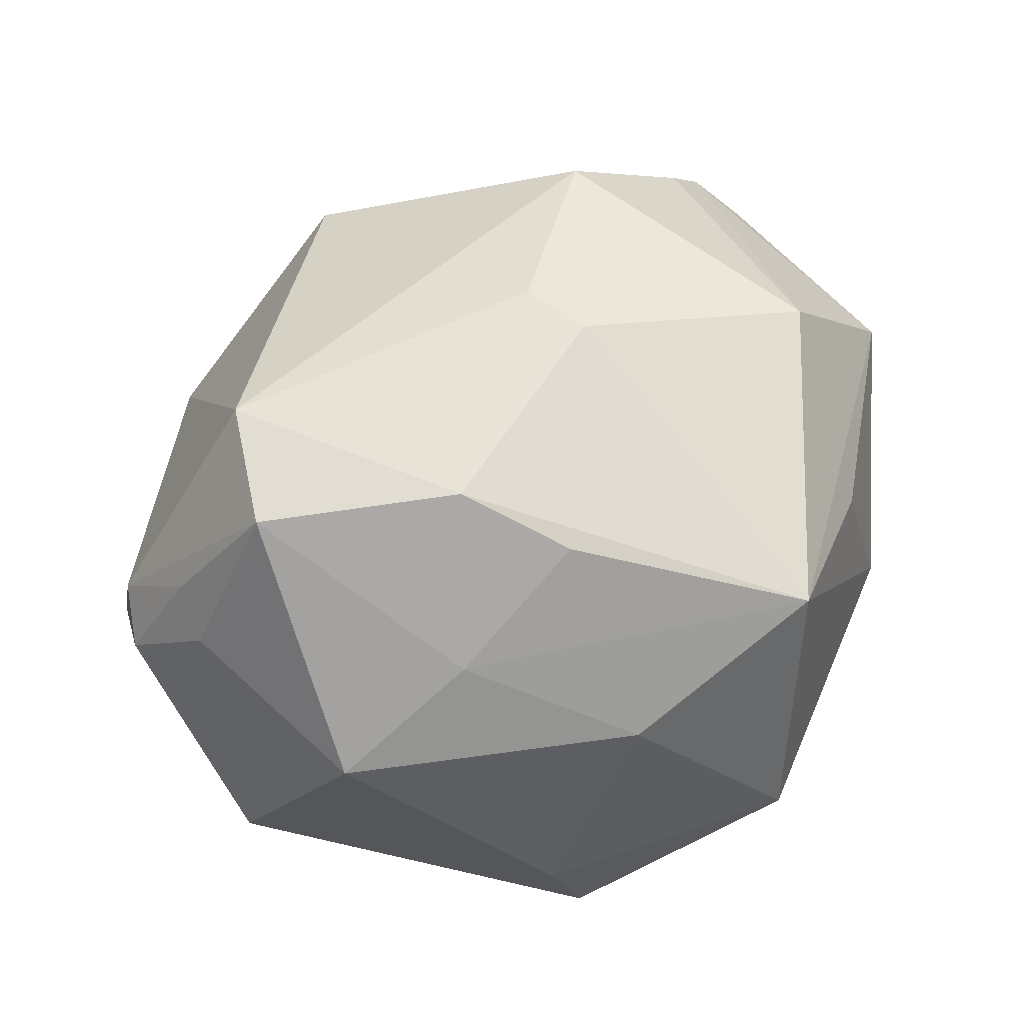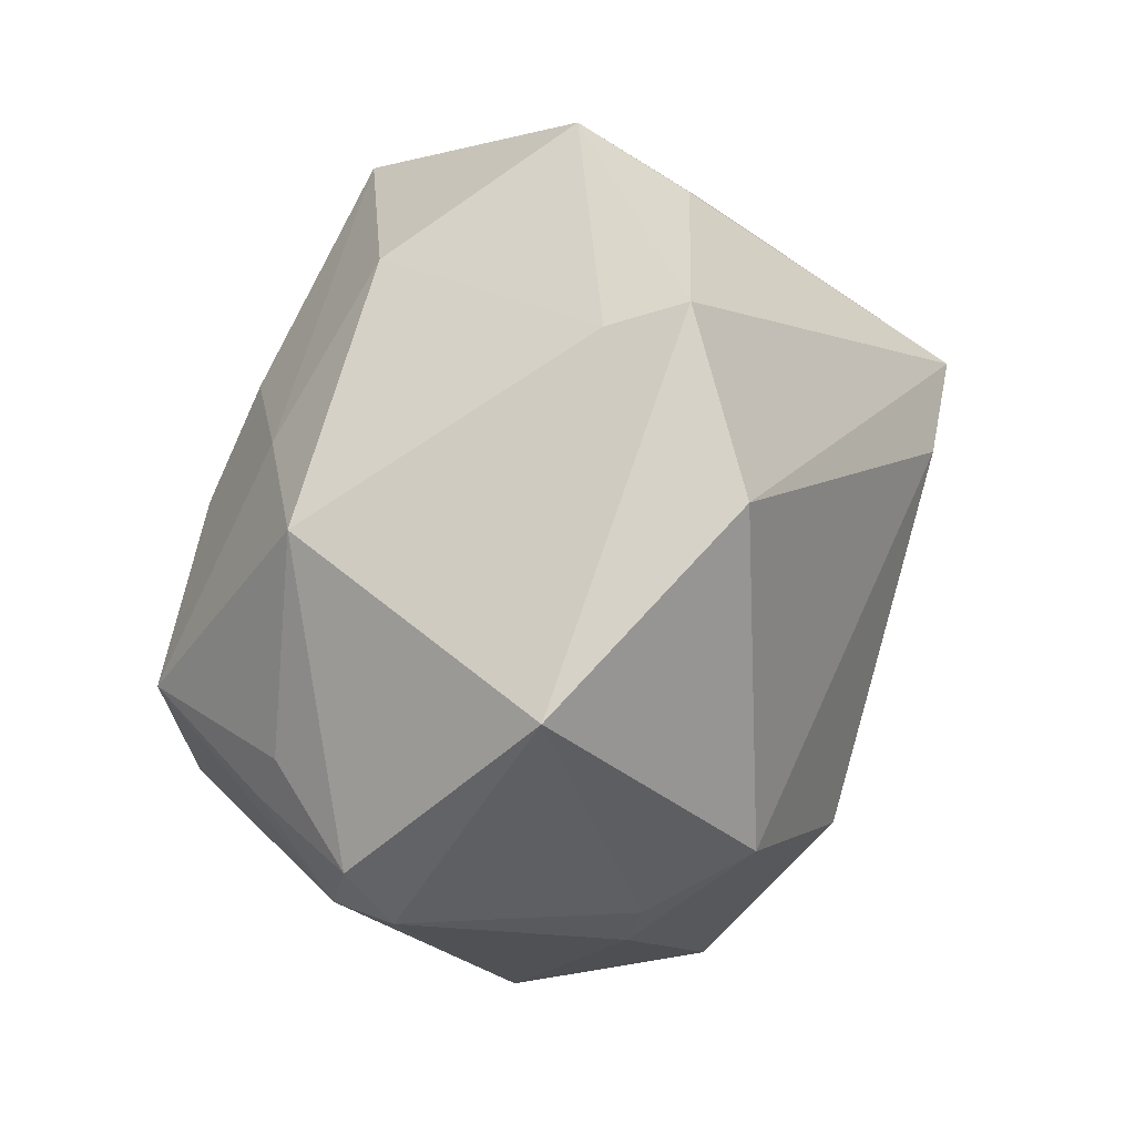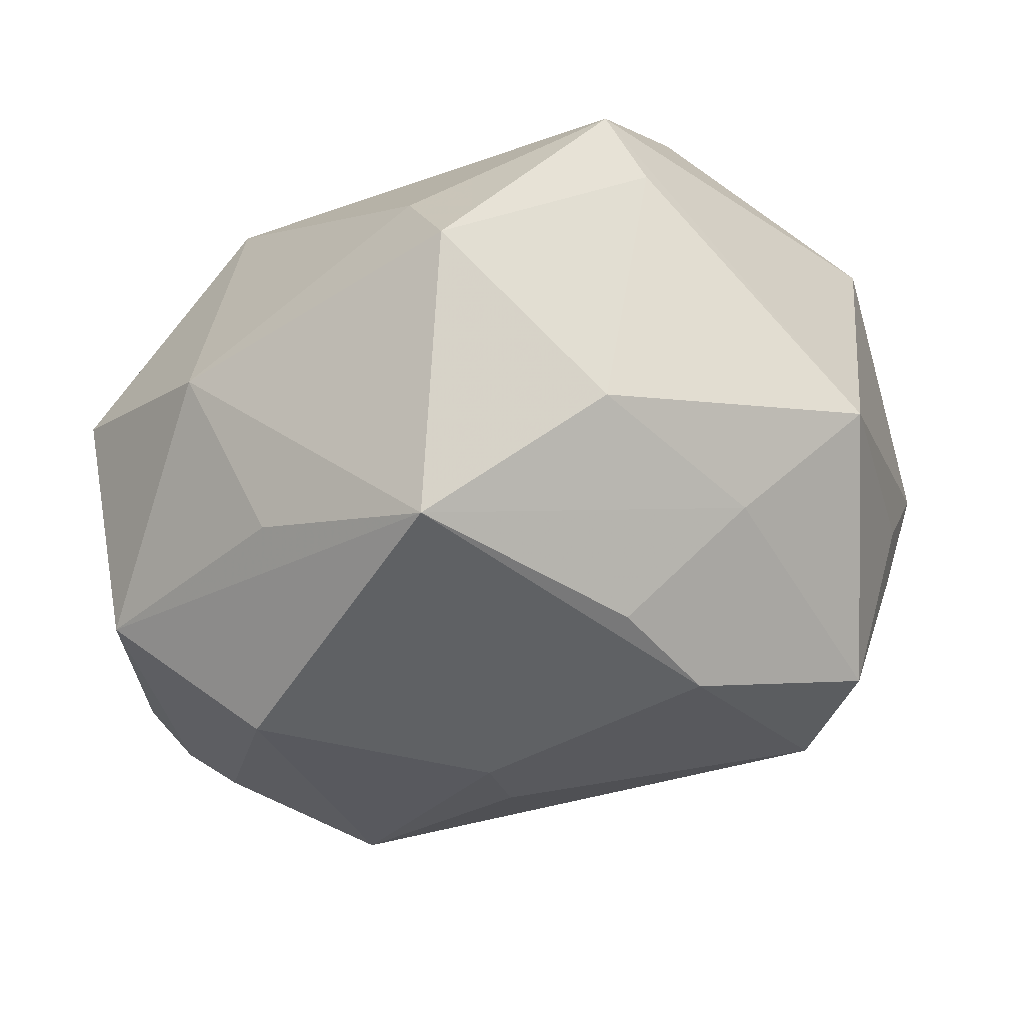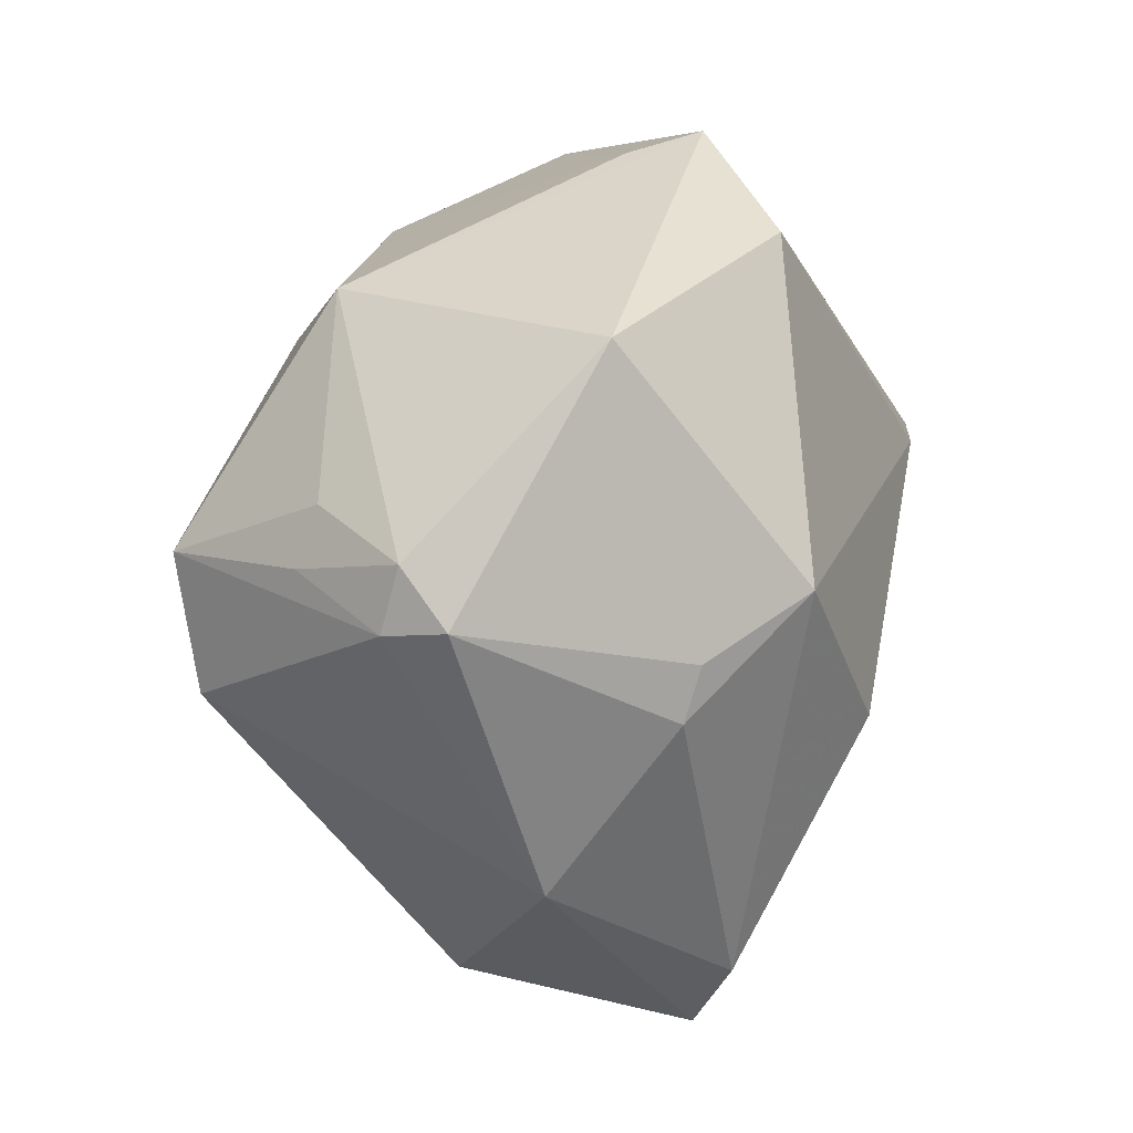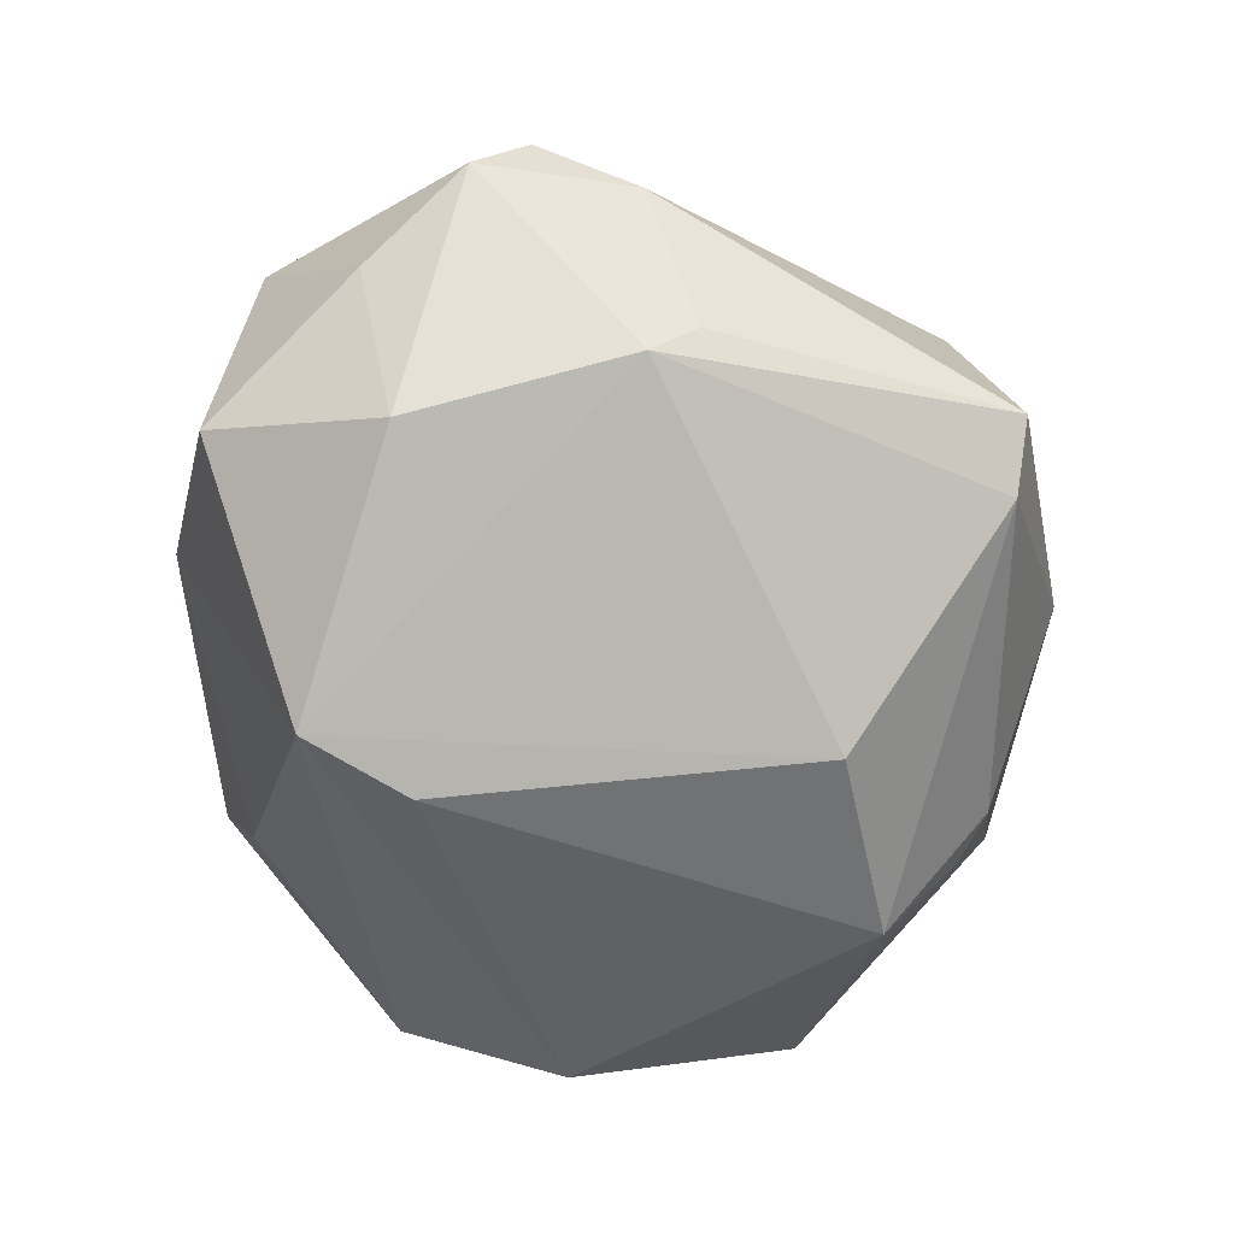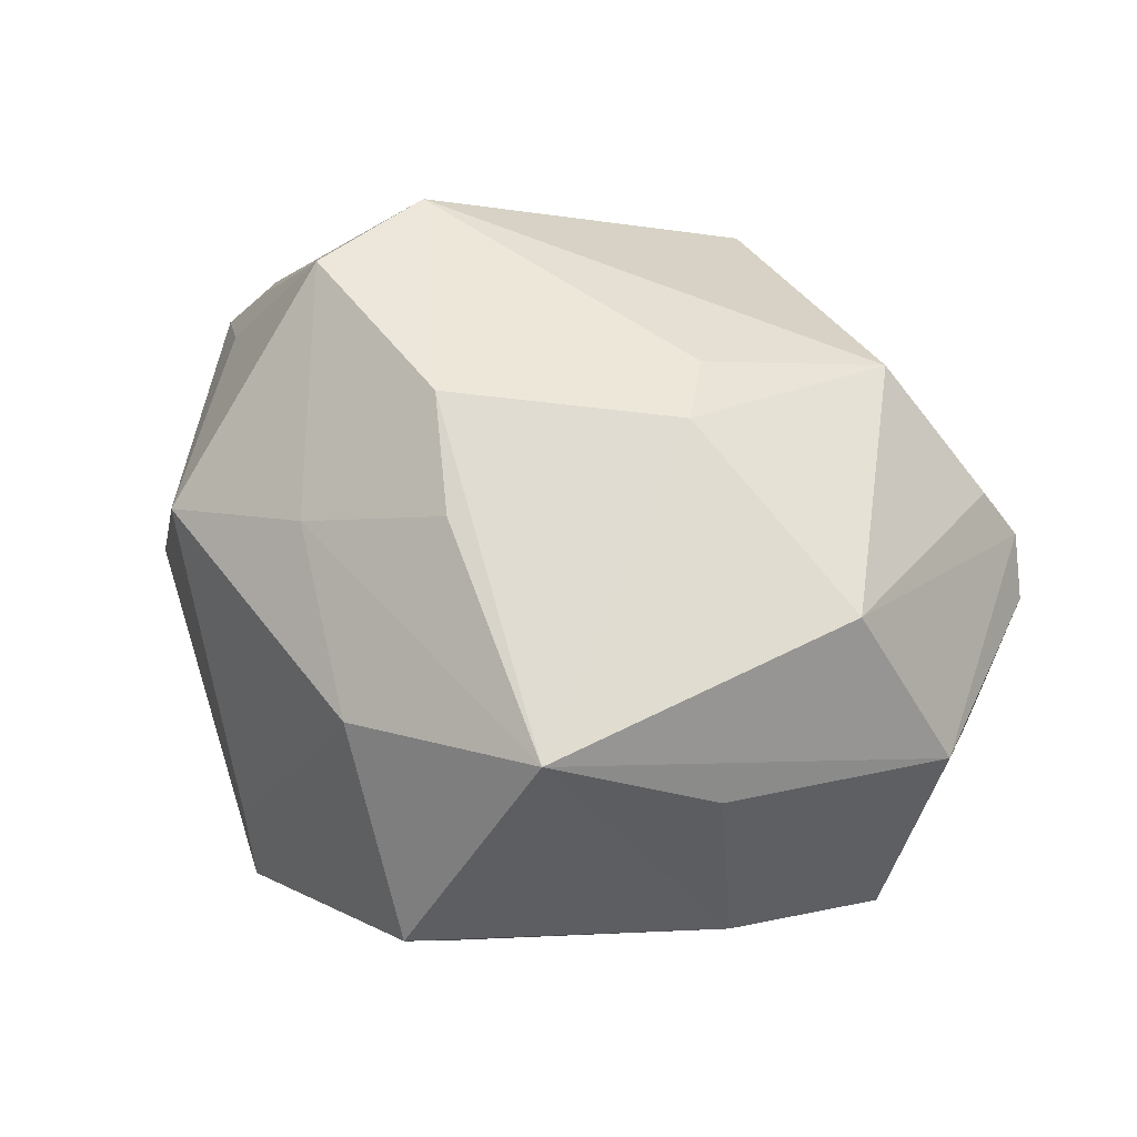
<metadata>
{"format":"obj","ext":"obj","renderer":"f3d","projection":"perspective","resolution":1024,"background":"white","views":[{"elev":68.5,"azim":149.3,"up":"+Z"},{"elev":33.2,"azim":108.2,"up":"+Y"},{"elev":48.4,"azim":-15.6,"up":"+Y"},{"elev":-7.6,"azim":100.5,"up":"+Y"},{"elev":-63.1,"azim":-49.7,"up":"+Z"},{"elev":58.7,"azim":-150.2,"up":"+Z"}]}
</metadata>
<code>
v 0.04415 -0.01208 0.002509
v 0.04548 -0.006249 0.006505
v 0.01496 0.03911 -0.0155
v 0.03953 6.948e-05 0.01527
v -0.03496 -0.02322 0.0118
v 0.01172 -0.01684 -0.0303
v -0.04251 0.01098 -0.01308
v -0.02194 -0.02451 0.02323
v 0.007537 -0.04047 -0.01673
v 0.02983 -0.007263 -0.02708
v 0.02958 -0.002326 0.03173
v -0.02251 -0.02949 -0.01624
v -0.0352 -0.00592 -0.02273
v -0.01048 0.0129 -0.03327
v 0.00357 0.01629 0.03127
v 0.02505 0.02626 -0.02393
v 0.01725 0.03661 -0.008333
v 0.0436 0.01297 -0.01144
v 0.01818 0.01955 0.02346
v 0.003542 -0.04526 -0.01238
v 0.03191 -0.01907 -0.0157
v 0.04305 -0.01203 0.008685
v -0.0106 -0.004373 0.03126
v -0.04275 -0.007367 -0.004488
v -0.0291 0.02223 0.01542
v -0.03316 0.003648 0.02538
v -0.03896 -0.02392 0.006203
v -0.007689 0.03819 -0.008861
v -0.04464 0.0044 0.00947
v -0.025 -0.02561 -0.01999
v 0.02529 -0.01505 0.03024
v -0.007978 -0.01144 0.03005
v -0.007079 0.04399 0.001938
v 0.005232 0.03326 0.01732
v 0.01061 0.006498 0.03422
v -0.03113 -0.03055 -0.001029
v 0.03862 -0.005473 0.01757
v 0.0334 0.02075 0.01541
v 0.002245 -0.04019 0.01086
v -0.04214 -0.01939 0.002587
v -0.03257 0.02539 -0.003053
v -0.02125 0.01675 -0.03212
v 0.0253 -0.03377 -0.002223
v -0.01557 0.03201 0.02618
v 0.03344 -0.01404 -0.01758
f 14 10 6
f 16 10 14
f 43 21 1
f 35 31 11
f 42 16 14
f 3 16 42
f 14 6 42
f 35 11 19
f 19 11 38
f 17 38 3
f 3 33 17
f 1 21 45
f 45 21 10
f 10 21 9
f 9 6 10
f 9 43 20
f 21 43 9
f 3 38 18
f 18 16 3
f 10 16 18
f 1 45 18
f 18 45 10
f 22 43 1
f 31 43 22
f 22 11 31
f 31 8 39
f 20 43 39
f 39 43 31
f 26 44 29
f 29 27 26
f 32 31 35
f 32 8 31
f 28 33 3
f 3 42 28
f 7 42 13
f 38 11 4
f 33 44 34
f 38 17 34
f 34 17 33
f 34 19 38
f 34 44 19
f 35 19 15
f 15 44 35
f 19 44 15
f 30 9 20
f 6 9 30
f 13 42 30
f 30 42 6
f 5 27 8
f 8 26 5
f 5 26 27
f 23 32 35
f 35 44 23
f 44 26 23
f 23 26 8
f 8 32 23
f 24 7 13
f 29 7 24
f 41 7 29
f 41 44 33
f 33 28 41
f 41 28 42
f 42 7 41
f 11 22 37
f 37 4 11
f 1 18 2
f 2 22 1
f 2 18 38
f 38 4 2
f 2 37 22
f 4 37 2
f 20 39 36
f 36 39 8
f 8 27 36
f 13 30 40
f 40 24 13
f 40 36 27
f 30 36 40
f 40 27 29
f 29 24 40
f 29 44 25
f 25 41 29
f 44 41 25
f 12 30 20
f 20 36 12
f 12 36 30

</code>
